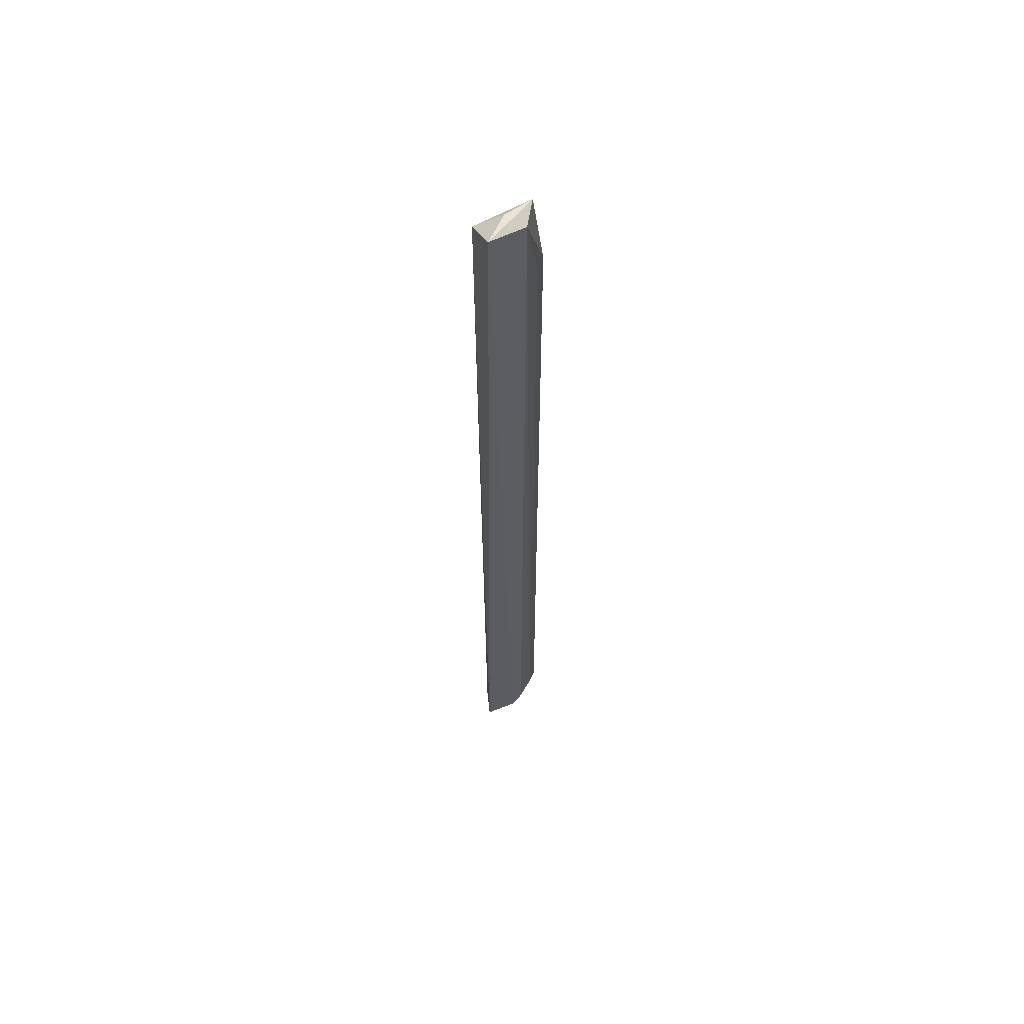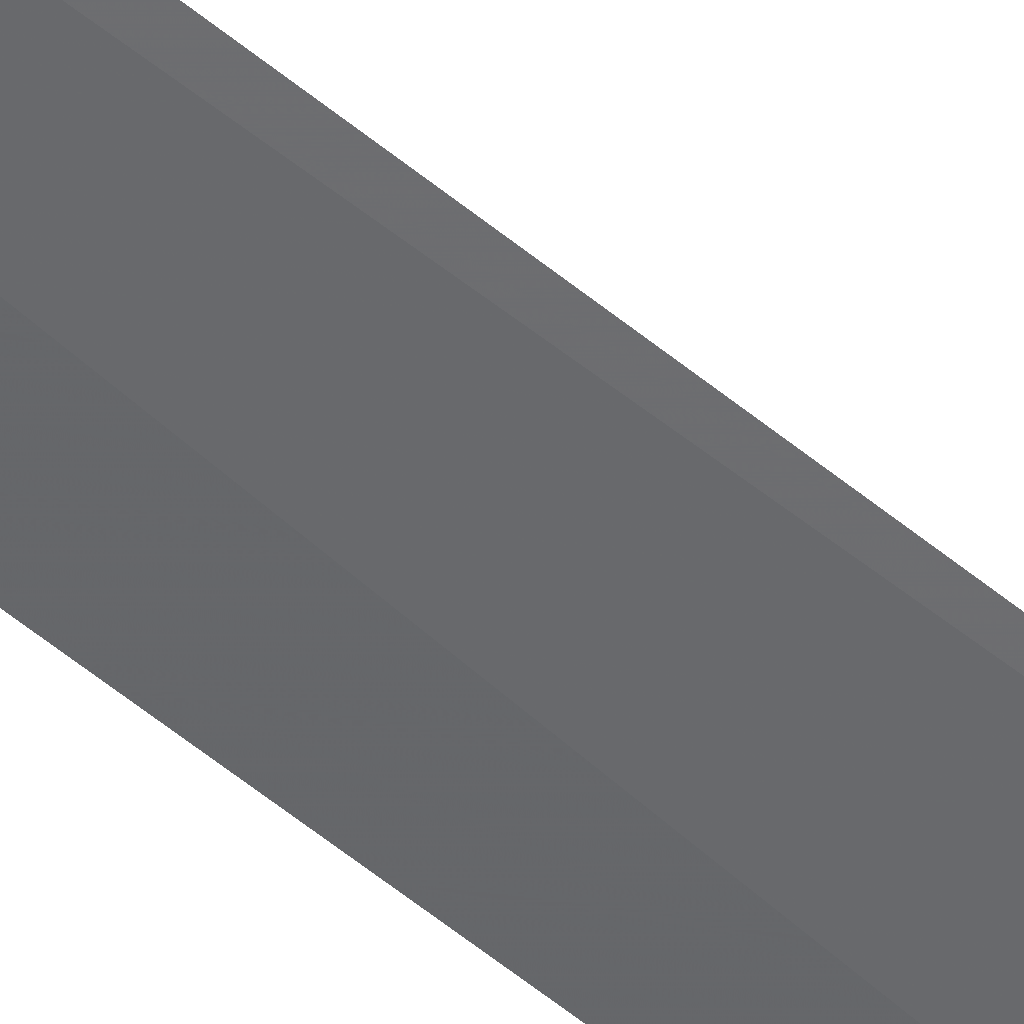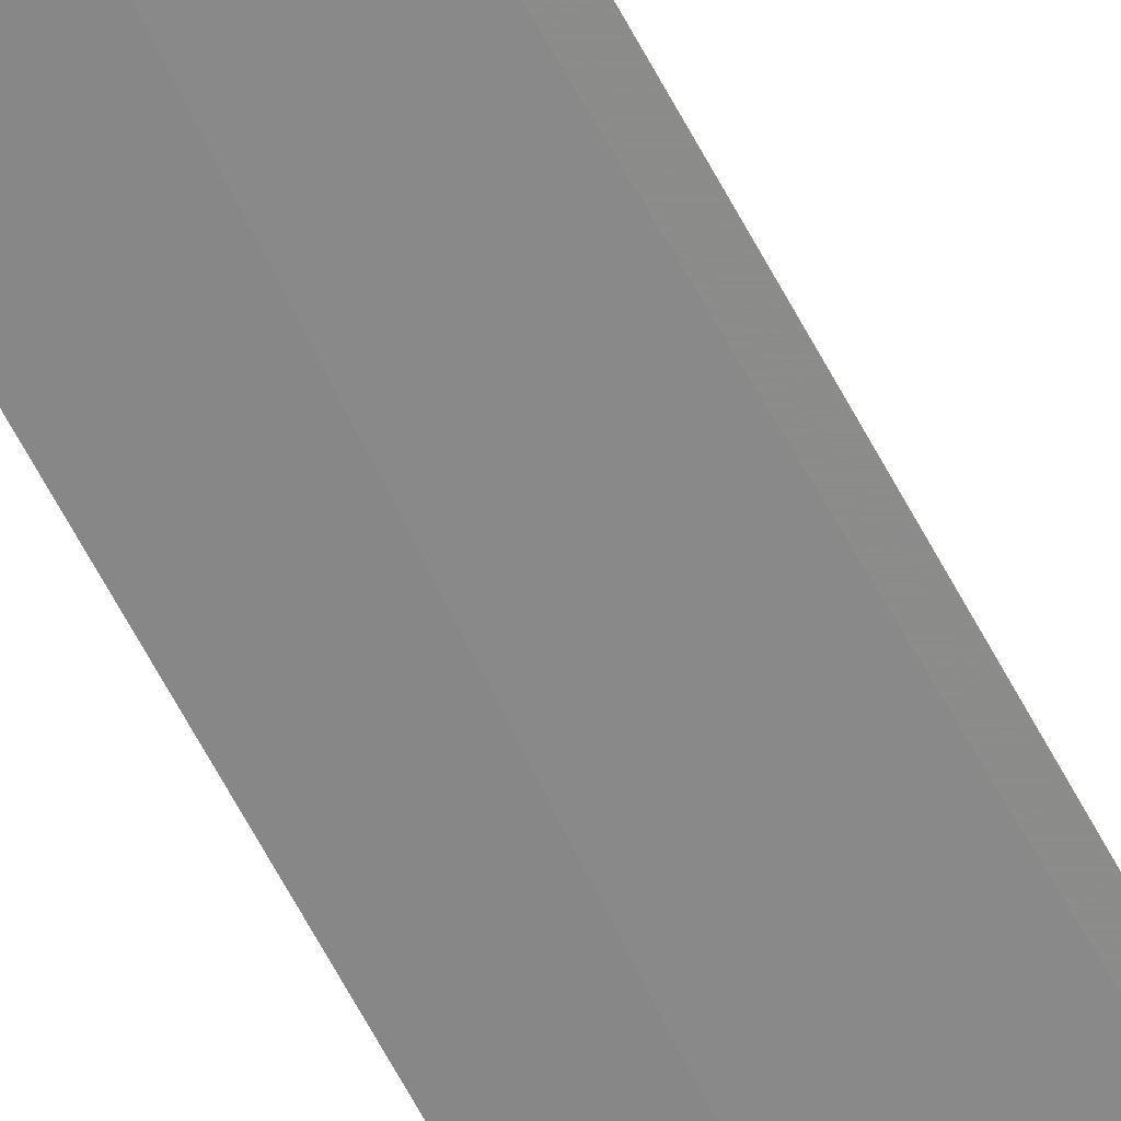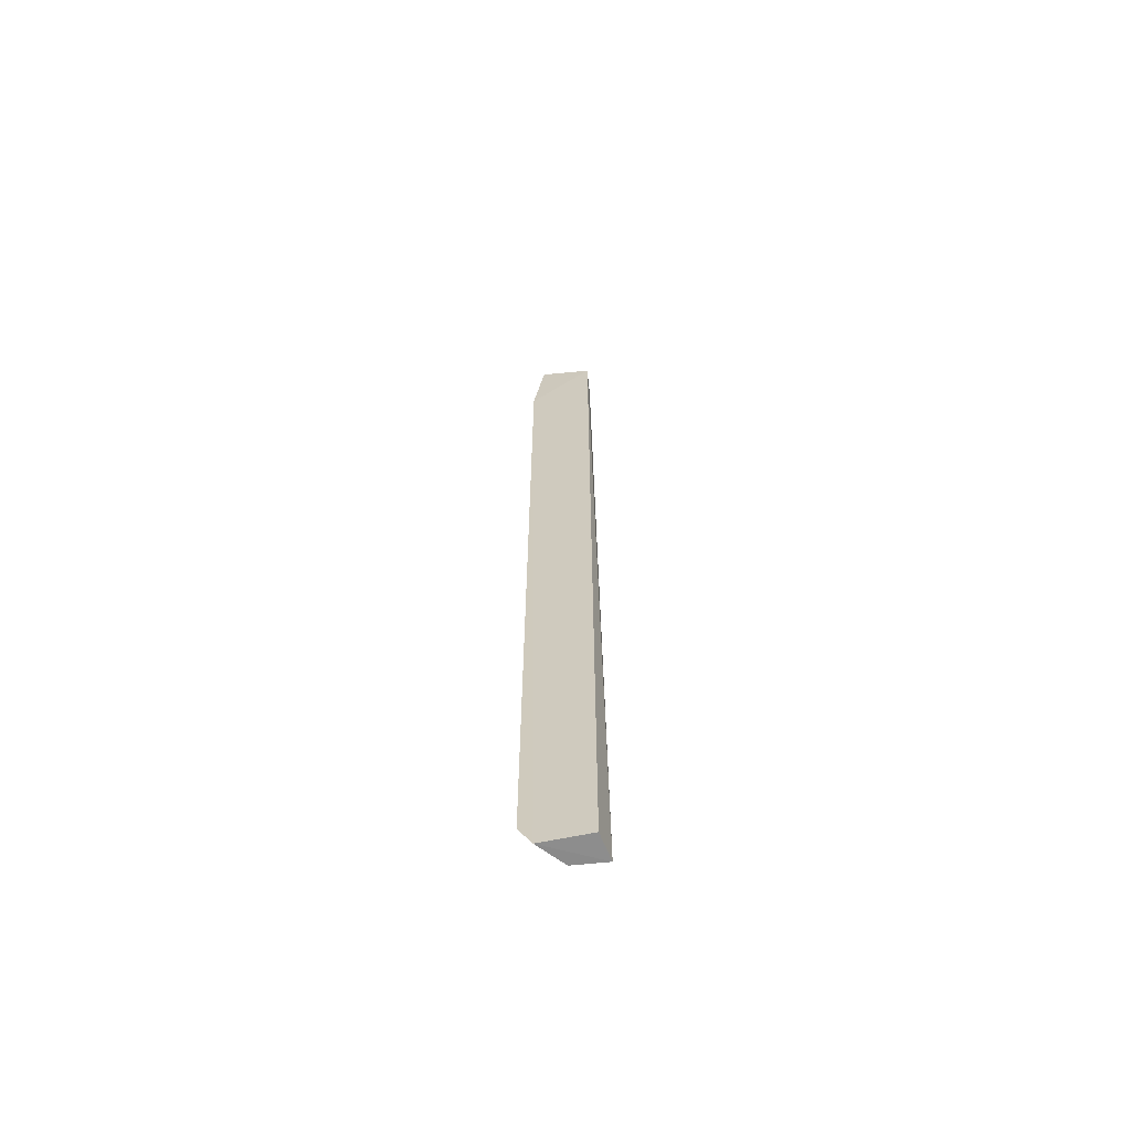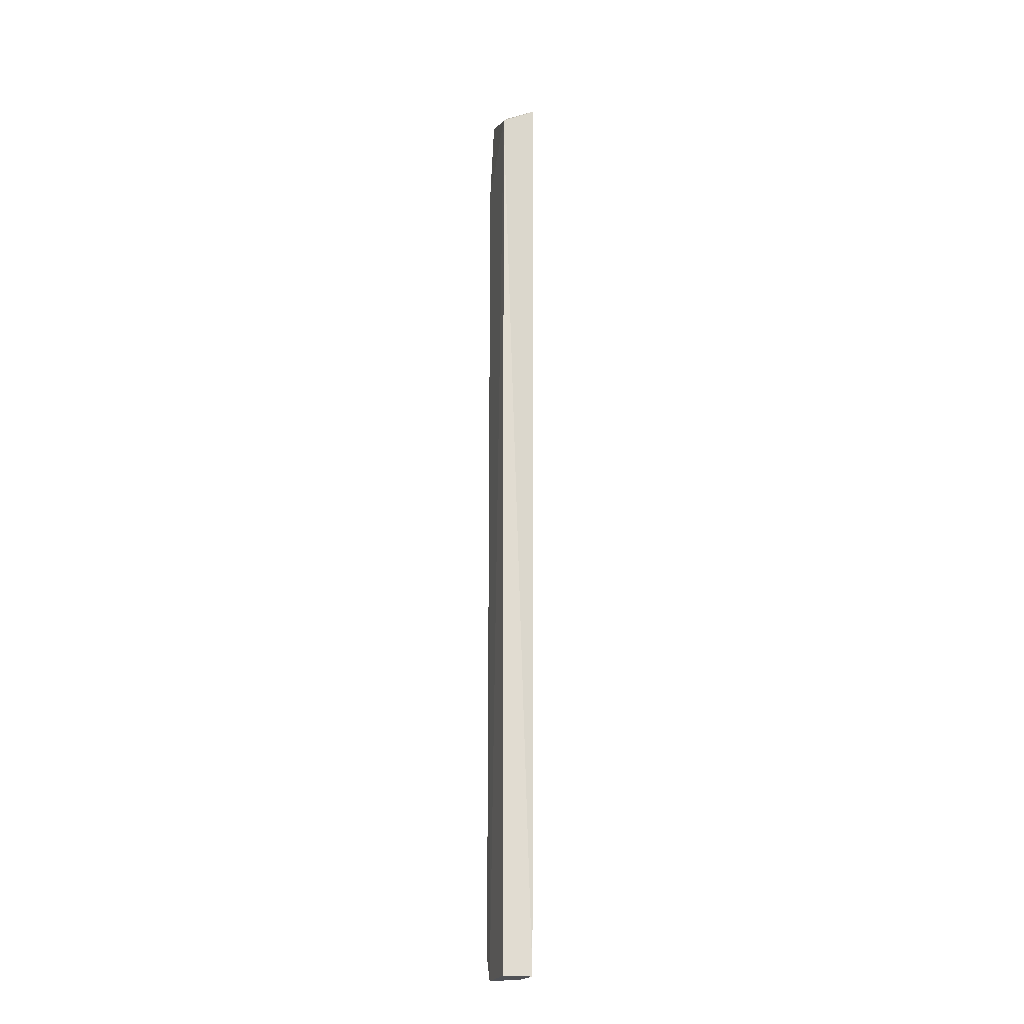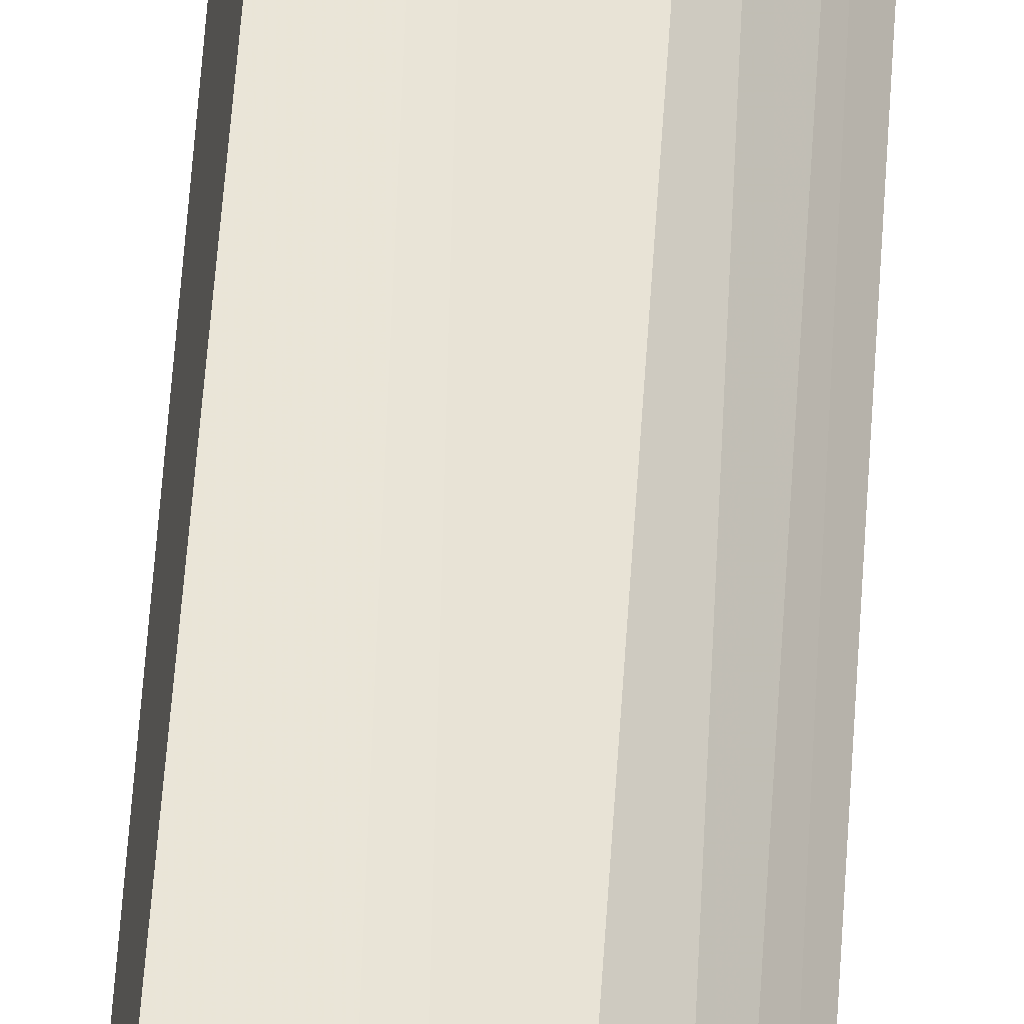
<metadata>
{"format":"obj","ext":"obj","renderer":"f3d","projection":"perspective","resolution":1024,"background":"white","views":[{"elev":59.9,"azim":170.9,"up":"+Z"},{"elev":-58.1,"azim":-130.2,"up":"+Y"},{"elev":-66.9,"azim":-151.5,"up":"+Y"},{"elev":-63.4,"azim":18.9,"up":"+Z"},{"elev":-20.3,"azim":81.9,"up":"+Z"},{"elev":46.1,"azim":-176.9,"up":"+Y"}]}
</metadata>
<code>
v -0.1376 0.09212 0.4786
v -0.1391 0.09317 -0.4995
v -0.1376 0.1224 -0.5
v -0.1465 0.1284 0.5
v -0.2027 0.08499 0.4148
v -0.19 0.08666 -0.5
v -0.1916 0.08775 0.5
v -0.1817 0.1114 -0.484
v -0.1648 0.1002 0.4991
v -0.1828 0.1122 0.4935
v -0.2034 0.08551 -0.4752
v -0.1713 0.1146 -0.5
v -0.1964 0.09599 -0.4752
v -0.1958 0.09557 0.4135
f 1 2 3
f 1 3 4
f 6 2 1
f 6 1 5
f 6 3 2
f 7 5 1
f 9 7 1
f 9 1 4
f 9 4 7
f 10 7 4
f 10 5 7
f 10 4 8
f 11 6 5
f 12 8 4
f 12 4 3
f 12 3 6
f 12 11 8
f 12 6 11
f 13 10 8
f 13 8 11
f 14 13 11
f 14 11 5
f 14 5 10
f 14 10 13

</code>
